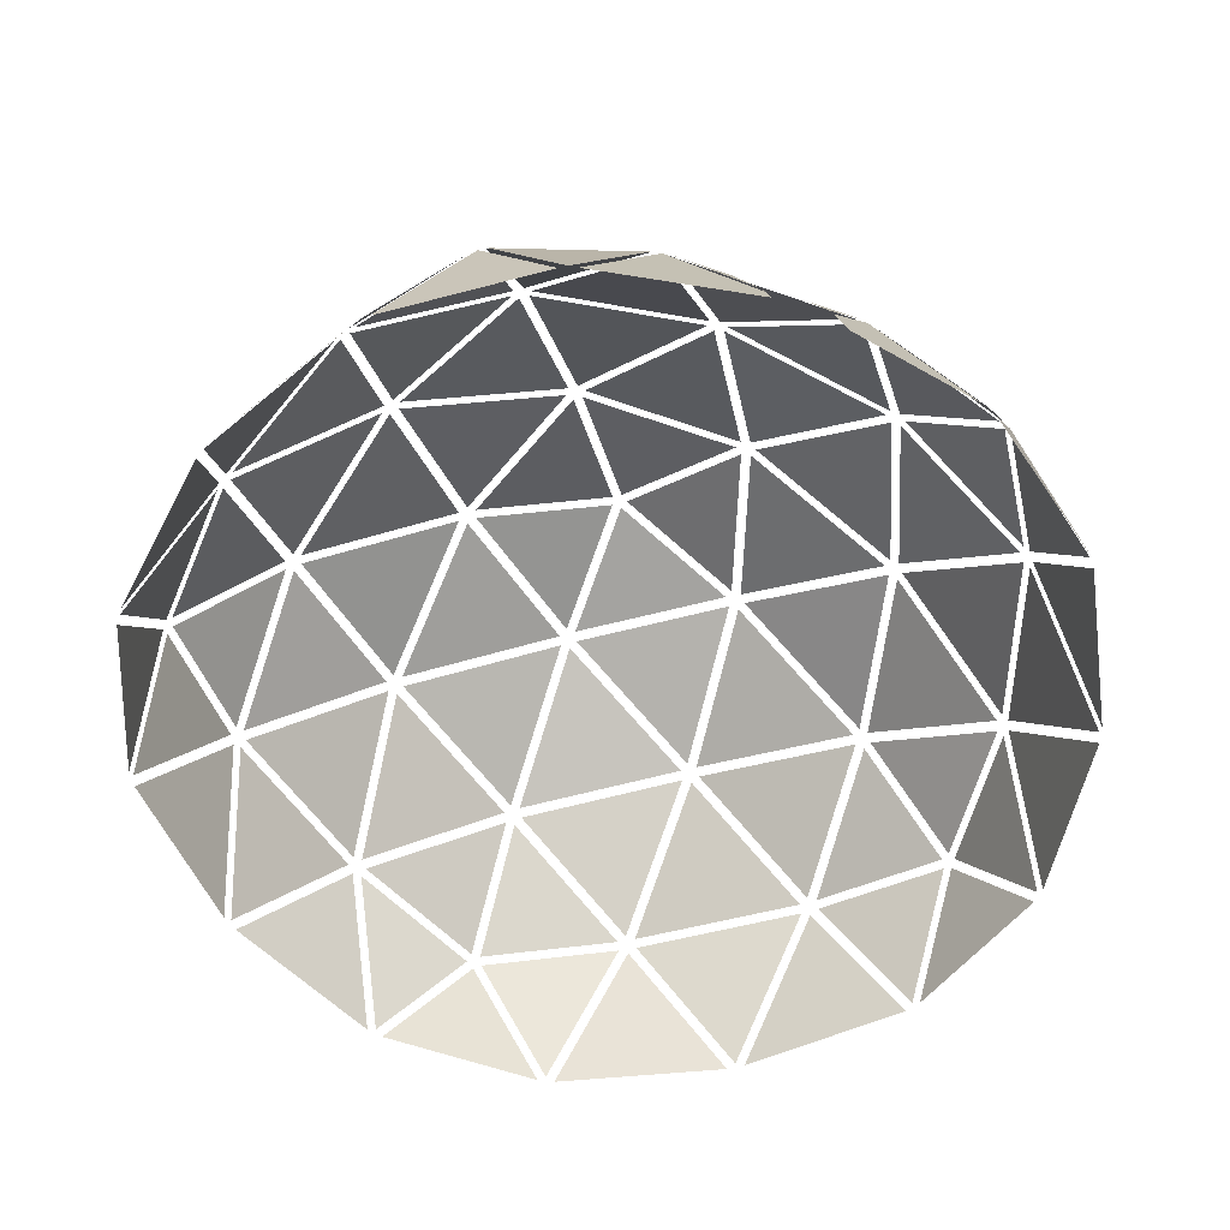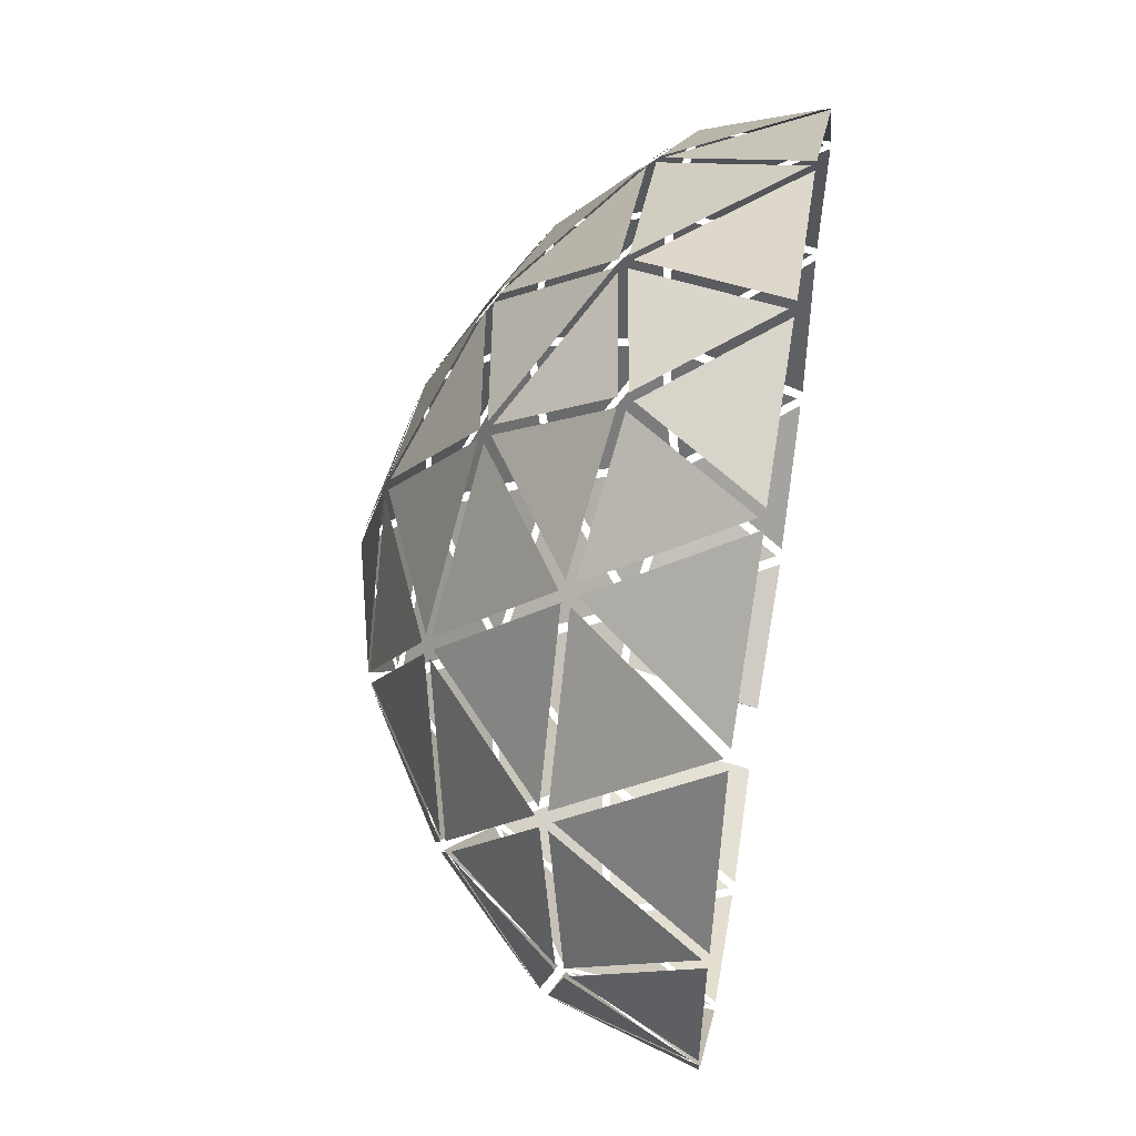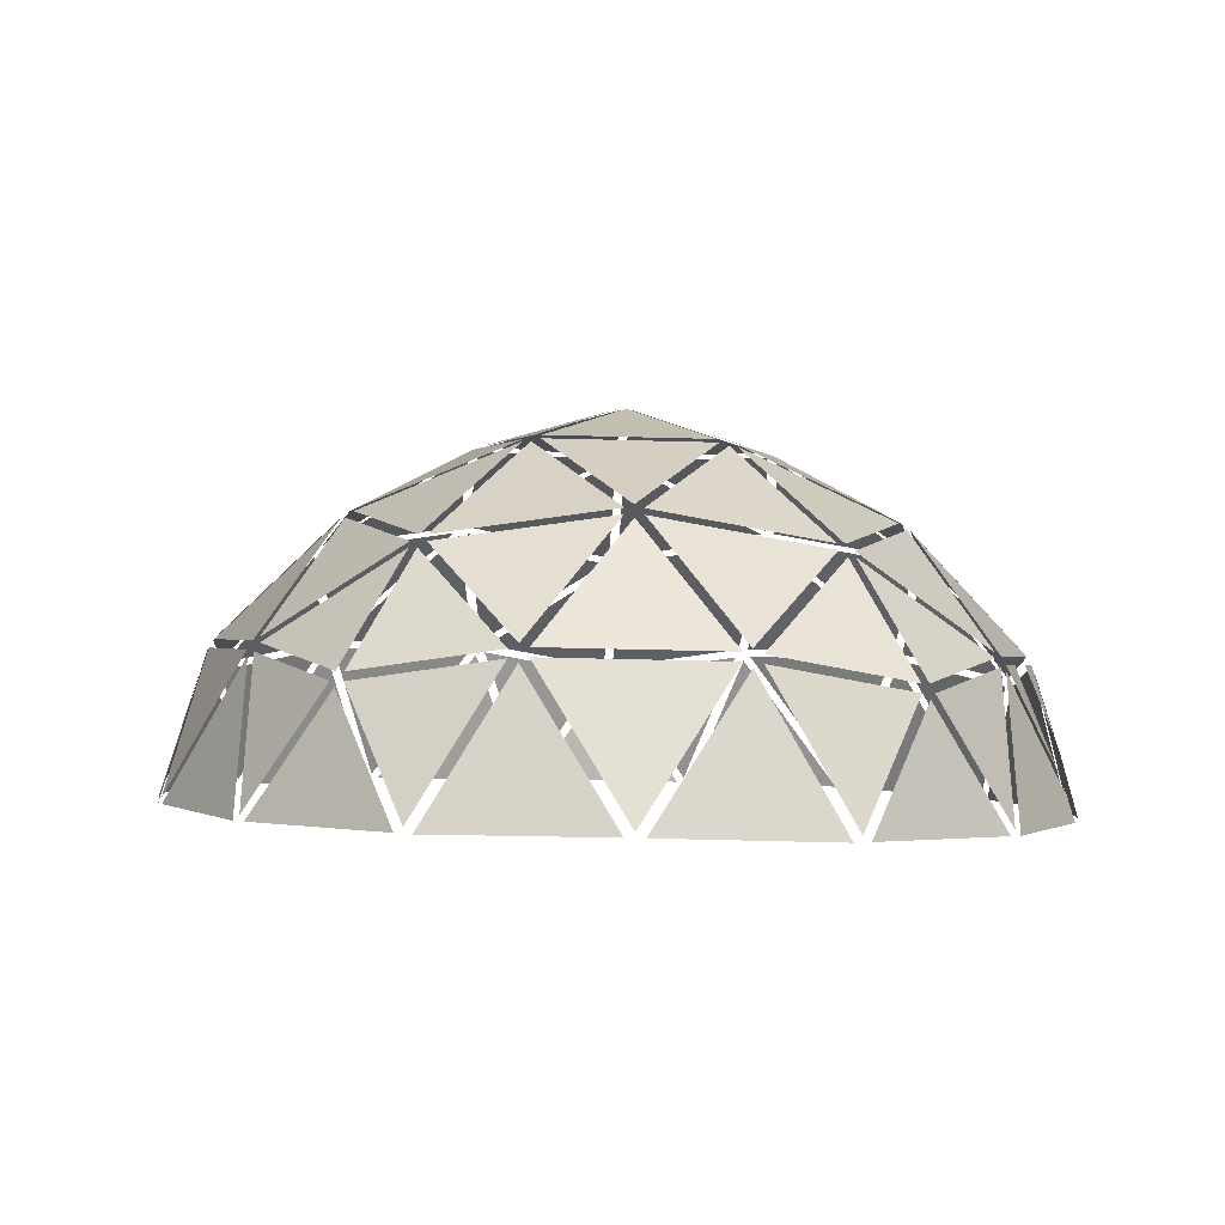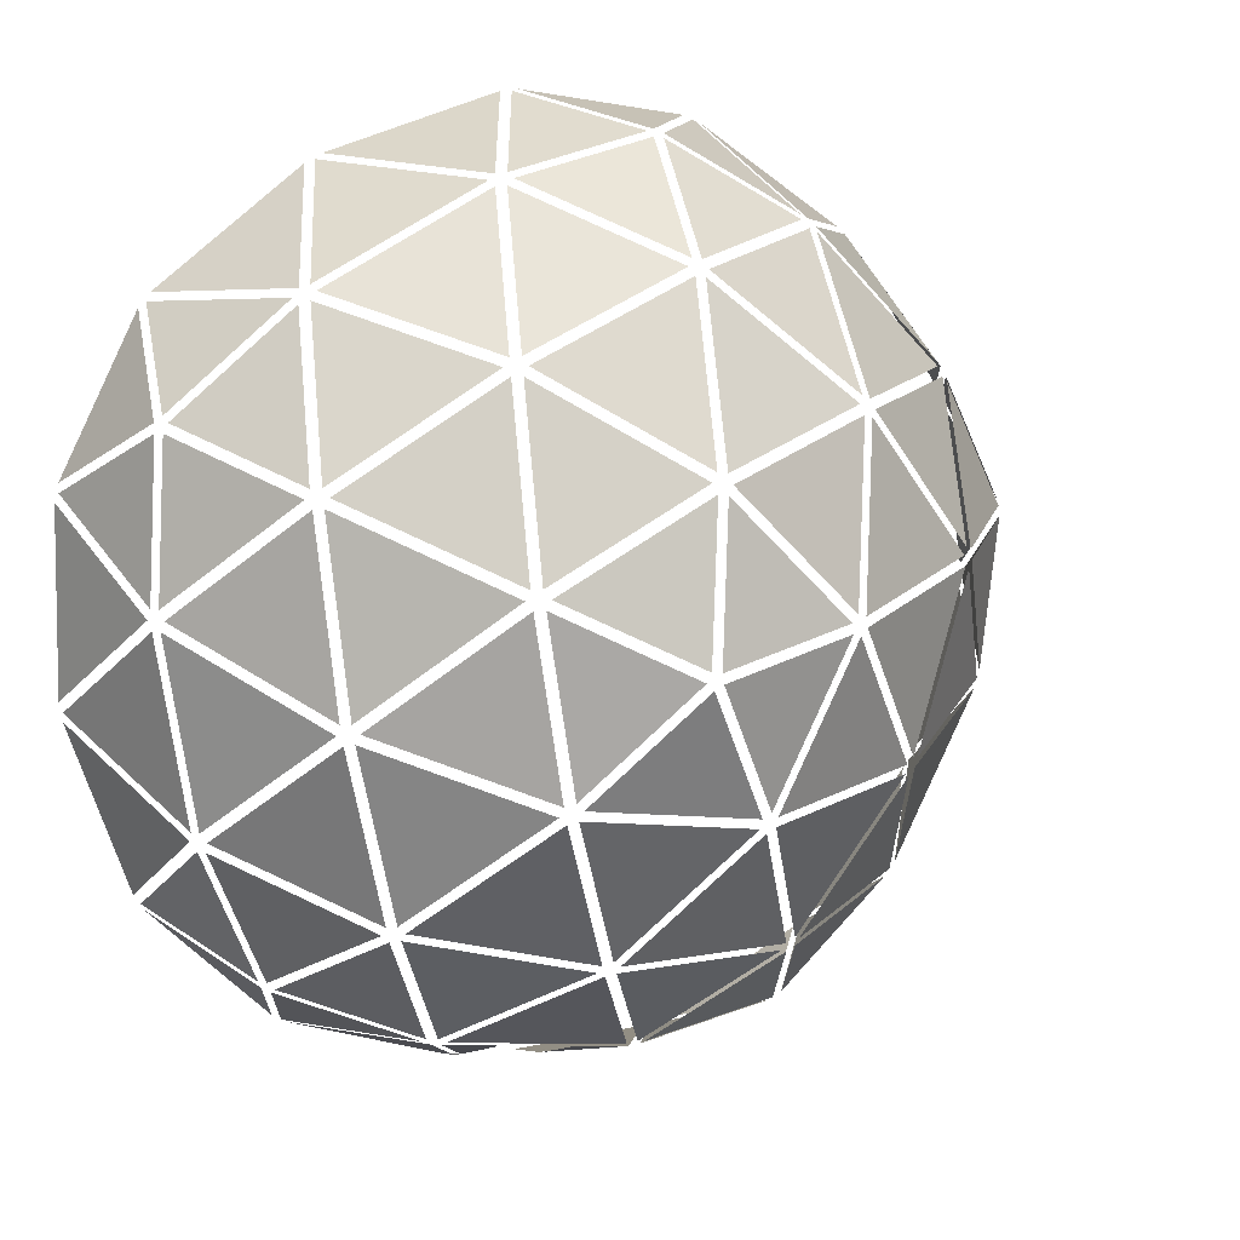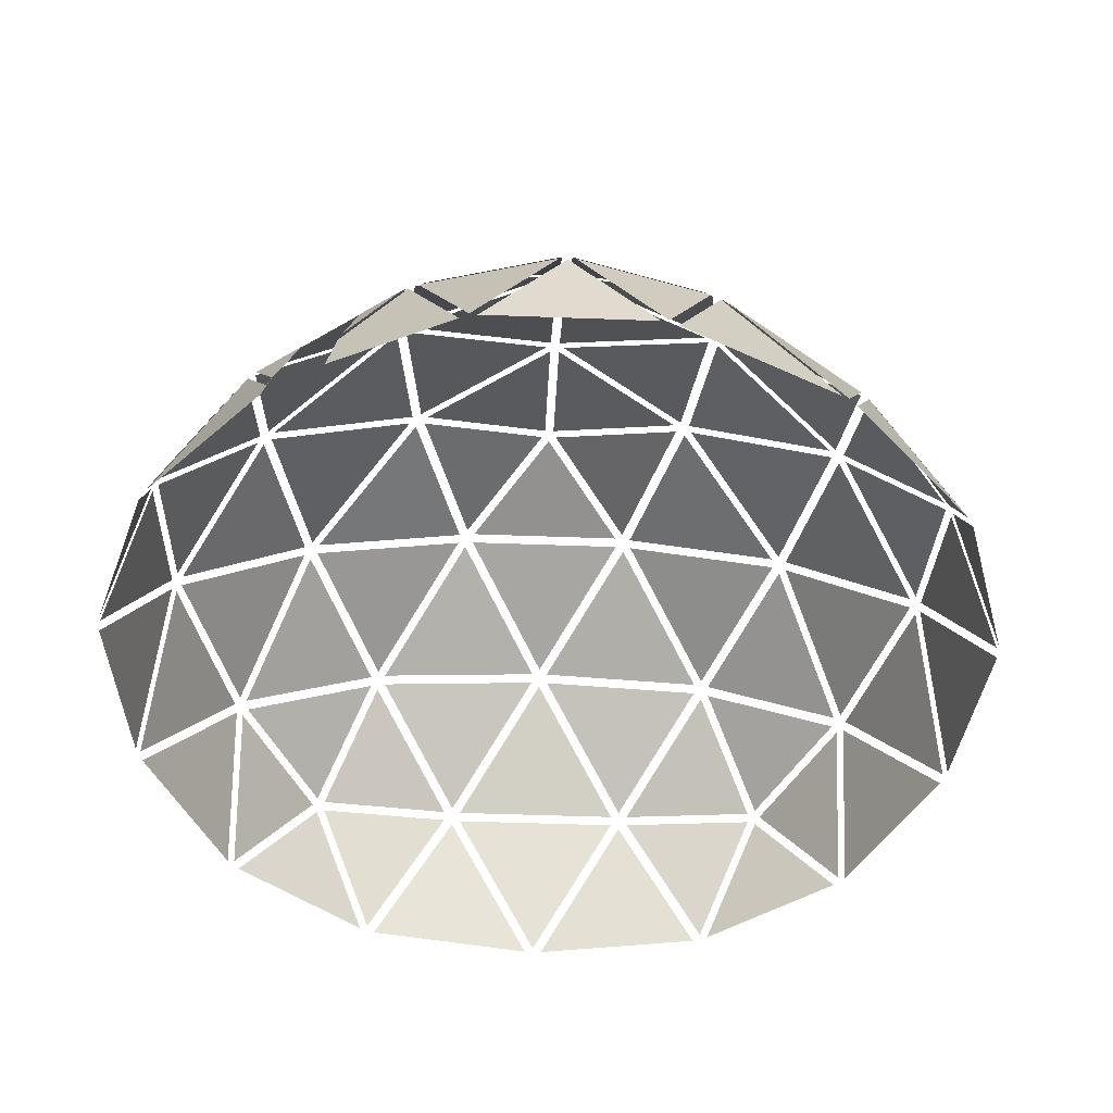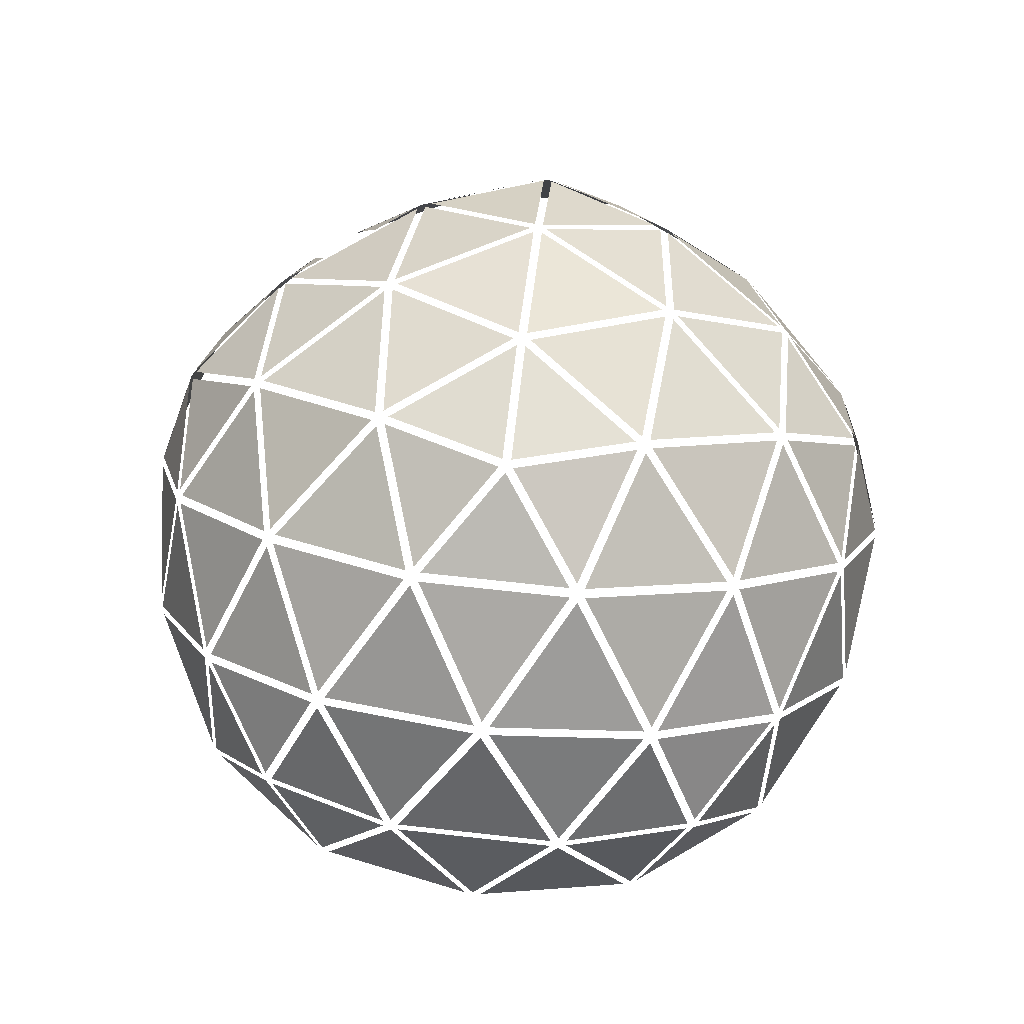
<metadata>
{"format":"obj","ext":"obj","renderer":"f3d","projection":"perspective","resolution":1024,"background":"white","views":[{"elev":-57.6,"azim":151.4,"up":"+Y"},{"elev":62.2,"azim":-80.2,"up":"+Z"},{"elev":-0.3,"azim":97.7,"up":"+Y"},{"elev":11.2,"azim":156.3,"up":"+Z"},{"elev":-49.5,"azim":-155.1,"up":"+Y"},{"elev":78.9,"azim":-38.4,"up":"+Y"}]}
</metadata>
<code>
g default
v -4.091 8.643 -0.1199
v -6.222 6.904 -3.474
v -7.763 6.317 0.5379
v 9.22 0.06552 -6.95
v 6.326 -0.0134 -9.804
v 7.436 2.933 -8.12
v 5.353 6.119 -6.431
v 3.754 3.872 -9.504
v 1.2 6.723 -7.486
v -2.053 8.657 -3.958
v -6.029 6.985 -3.614
v -3.902 8.719 -0.2669
v -8.375 4.068 4.434
v -5.127 6.916 4.184
v -7.866 6.171 0.9165
v 7.233 3.261 -8.094
v 3.987 3.76 -9.503
v 5.563 5.971 -6.477
v -8.374 3.796 4.753
v -7.797 0.4058 7.396
v -5.246 3.883 7.839
v -4.979 7.069 4.049
v -4.053 8.647 0.1189
v -7.723 6.322 0.7755
v 2.445 8.7 -3.555
v 0.9294 6.963 -7.218
v -1.638 8.656 -4.173
v -5.103 3.769 8.012
v -7.65 0.2989 7.569
v -4.077 0.3044 10.01
v -5.157 4.087 7.745
v -5.03 6.854 4.408
v -8.286 4 4.659
v 8.965 3.696 -4.731
v 9.31 0.1975 -6.774
v 7.529 3.063 -7.942
v 5.317 6.276 -6.238
v 1.155 6.881 -7.295
v 2.674 8.62 -3.626
v 7.403 3.266 -7.926
v 5.73 5.979 -6.309
v 8.838 3.896 -4.718
v -1.854 8.756 -3.827
v -3.677 8.818 -0.1894
v -0.2712 9.731 -0.7742
v 9.088 3.618 -4.517
v 10.89 0.2312 -2.518
v 9.439 0.06425 -6.591
v 2.379 8.799 -3.326
v -1.645 8.756 -3.935
v -0.05881 9.73 -0.8842
v -0.8866 8.811 3.093
v -3.826 8.729 0.1936
v -4.751 7.154 4.116
v -4.88 3.856 8.11
v -3.87 0.4415 10.08
v -1.816 3.36 9.882
v -0.2322 9.736 -0.5383
v -3.638 8.823 0.04283
v -0.7431 8.904 2.896
v 6.584 7.033 -1.94
v 5.488 6.281 -6.067
v 2.845 8.626 -3.455
v -1.484 6.349 7.211
v -4.807 6.925 4.499
v -4.933 4.164 7.83
v 8.843 4.014 -4.486
v 5.686 6.128 -6.103
v 6.778 6.879 -1.984
v -3.69 0.3209 10.17
v 0.3338 0.3639 10.78
v -1.633 3.237 9.976
v -0.8061 8.738 3.319
v -4.679 7.077 4.345
v -1.35 6.5 7.061
v 3.21 8.891 0.8529
v 2.545 8.804 -3.157
v 0.1114 9.735 -0.7163
v -1.395 6.208 7.409
v -4.794 4.055 8.018
v -1.729 3.562 9.788
v 9.817 3.837 0.03688
v 10.91 0.3476 -2.296
v 9.101 3.742 -4.299
v 3.451 8.798 0.8452
v 6.507 7.119 -1.716
v 2.777 8.709 -3.228
v -0.509 8.906 2.935
v 3.1 8.895 1.063
v 0.004273 9.739 -0.5025
v 8.974 3.946 -4.283
v 6.905 6.817 -1.775
v 9.69 4.042 0.05174
v 10.9 0.2577 2.253
v 10.97 0.2409 -2.075
v 9.876 3.723 0.2526
v 0.5304 0.4885 10.75
v 2.004 3.927 9.154
v -1.433 3.364 9.94
v 1.948 4.127 9.038
v -1.163 6.21 7.444
v -1.493 3.565 9.824
v -1.111 6.502 7.099
v 2.862 7.158 5.486
v -0.568 8.741 3.355
v -0.425 8.816 3.162
v 2.997 7.237 5.289
v 3.241 8.805 1.263
v 6.949 6.474 2.764
v 6.652 7.042 -1.525
v 3.588 8.725 1.042
v 0.7524 0.3564 10.74
v 4.886 0.4329 9.467
v 2.25 3.848 9.125
v 9.631 4.119 0.2845
v 6.851 6.889 -1.54
v 7.147 6.322 2.74
v 2.135 4.239 8.899
v 2.941 7.008 5.672
v -1.023 6.354 7.281
v 10.84 0.3957 2.461
v 9.828 3.81 0.4907
v 9.506 3.325 4.017
v 3.235 7.157 5.293
v 6.839 6.478 2.98
v 3.48 8.728 1.258
v 8.986 0.337 6.3
v 10.81 0.2777 2.665
v 9.476 3.203 4.221
v 9.704 4.01 0.5068
v 7.257 6.181 2.927
v 9.38 3.527 4.033
v 2.434 3.966 9.002
v 5.077 0.5435 9.344
v 6.337 3.953 6.981
v 6.544 3.834 6.901
v 5.286 0.4317 9.26
v 8.713 0.3312 6.619
v 6.278 4.156 6.863
v 3.183 6.942 5.651
v 2.376 4.169 8.884
v 6.428 4.226 6.674
v 6.938 6.329 3.158
v 3.341 7.006 5.465
v 6.707 3.915 6.717
v 8.843 0.4664 6.438
v 9.332 3.33 4.363
v 9.273 3.531 4.247
v 7.151 6.184 3.137
v 6.651 4.113 6.6
v -1.834 8.573 -4.306
v 0.7386 6.877 -7.358
v -3.537 6.181 -7.578
v 6.144 0.1052 -9.899
v 4.007 3.557 -9.621
v 7.253 3.055 -8.214
v -3.751 6.182 -7.467
v -6.033 6.898 -3.85
v -2.05 8.573 -4.196
v -8.562 3.95 4.301
v -8.062 6.019 0.8372
v -10.36 3.321 1.276
v -8.545 3.673 4.617
v -10.46 0.1266 3.717
v -7.97 0.2899 7.254
v 0.9918 6.652 -7.608
v 3.55 3.796 -9.631
v -0.7946 3.748 -10.29
v -3.51 6.024 -7.773
v 0.7552 6.718 -7.553
v -1.027 3.821 -10.23
v -7.942 6.16 0.456
v -6.405 6.747 -3.546
v -9.541 3.913 -2.617
v -10.45 3.119 1.37
v -10.53 0.2554 3.507
v -8.65 3.748 4.391
v 3.572 3.588 -9.752
v 2.167 1.042 -10.98
v 2.167 3.573 -9.965
v -8.098 6.017 0.6027
v -9.674 3.803 -2.422
v -10.4 3.316 1.04
v -3.925 6.026 -7.558
v -7.374 3.841 -6.94
v -6.203 6.74 -3.948
v 0.4214 1.833 -10.92
v -0.7741 3.541 -10.41
v 0.4214 3.554 -10.23
v -6.385 6.675 -3.787
v -7.559 3.77 -6.783
v -9.528 3.836 -2.855
v -3.695 5.875 -7.875
v -1.251 3.705 -10.29
v -4.754 3.133 -9.908
v 2.167 0.5228 -11.16
v 2.167 -0.02163 -11.32
v -11.29 0.03949 -0.6826
v -10.63 0.1273 3.331
v -10.54 2.989 1.192
v -9.784 3.6 -2.477
v -11.26 0.1594 -0.8832
v -10.51 3.111 0.9879
v -4.966 3.134 -9.798
v -7.303 3.723 -7.158
v -3.906 5.873 -7.768
v 3.794 3.471 -9.739
v 5.963 -0.0328 -10.02
v -1.227 3.501 -10.41
v -3.114 0.006211 -11.3
v -4.734 2.927 -10.03
v -7.67 3.563 -6.838
v -9.92 0.1248 -5.449
v -9.64 3.628 -2.91
v -9.757 3.513 -2.719
v -10.04 0.01633 -5.254
v -11.26 0.02081 -1.101
v -5.077 2.928 -9.85
v -7.065 0.01851 -9.253
v -7.41 3.518 -7.212
v -7.591 3.439 -7.042
v -7.239 -0.1137 -9.115
v -9.836 0.009562 -5.656
v -3.31 -0.1184 -11.26
v -6.924 -0.1071 -9.393
v -4.933 2.801 -9.992
v 0.4214 -0.04914 -11.46
v -2.902 -0.1276 -11.36
v -0.9873 3.419 -10.46
v 0.4214 1.406 -11.06
g DomoCristal:polySurface36
f 1 2 3
f 4 5 6
f 7 8 9
f 10 11 12
f 13 14 15
f 16 17 18
f 19 20 21
f 22 23 24
f 25 26 27
f 28 29 30
f 31 32 33
f 34 35 36
f 37 38 39
f 40 41 42
f 43 44 45
f 46 47 48
f 49 50 51
f 52 53 54
f 55 56 57
f 58 59 60
f 61 62 63
f 64 65 66
f 67 68 69
f 70 71 72
f 73 74 75
f 76 77 78
f 79 80 81
f 82 83 84
f 85 86 87
f 88 89 90
f 91 92 93
f 94 95 96
f 97 98 99
f 100 101 102
f 103 104 105
f 106 107 108
f 109 110 111
f 112 113 114
f 115 116 117
f 118 119 120
f 121 122 123
f 124 125 126
f 127 128 129
f 130 131 132
f 133 134 135
f 136 137 138
f 139 140 141
f 142 143 144
f 145 146 147
f 148 149 150
f 151 152 153
f 154 155 156
f 157 158 159
f 160 161 162
f 163 164 165
f 166 167 168
f 169 170 171
f 172 173 174
f 175 176 177
f 178 179 180
f 181 182 183
f 184 185 186
f 187 188 189
f 190 191 192
f 193 194 195
f 196 197 179
f 198 199 200
f 201 202 203
f 204 205 206
f 196 207 208 197
f 209 210 211
f 212 213 214
f 215 216 217
f 218 219 220
f 221 222 223
f 224 225 226
f 187 189 187 227
f 227 228 229 230

</code>
